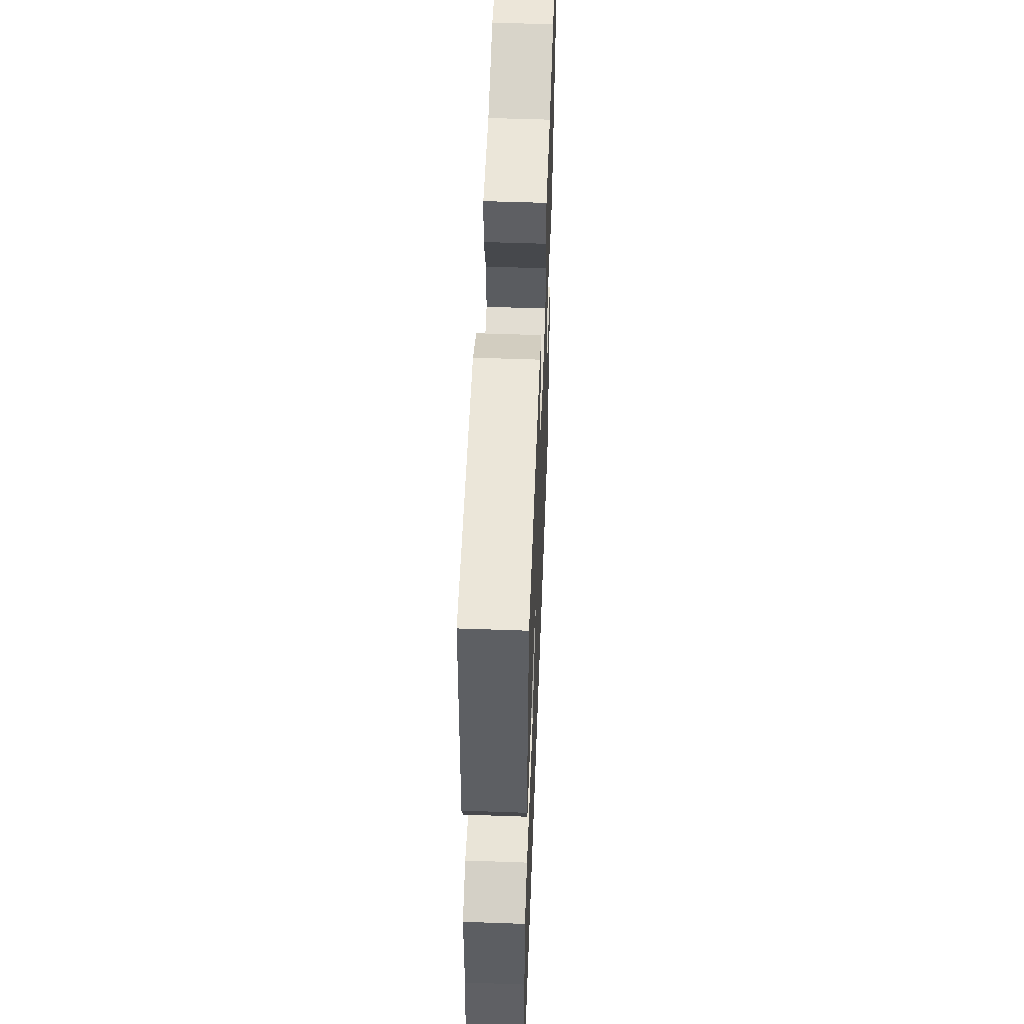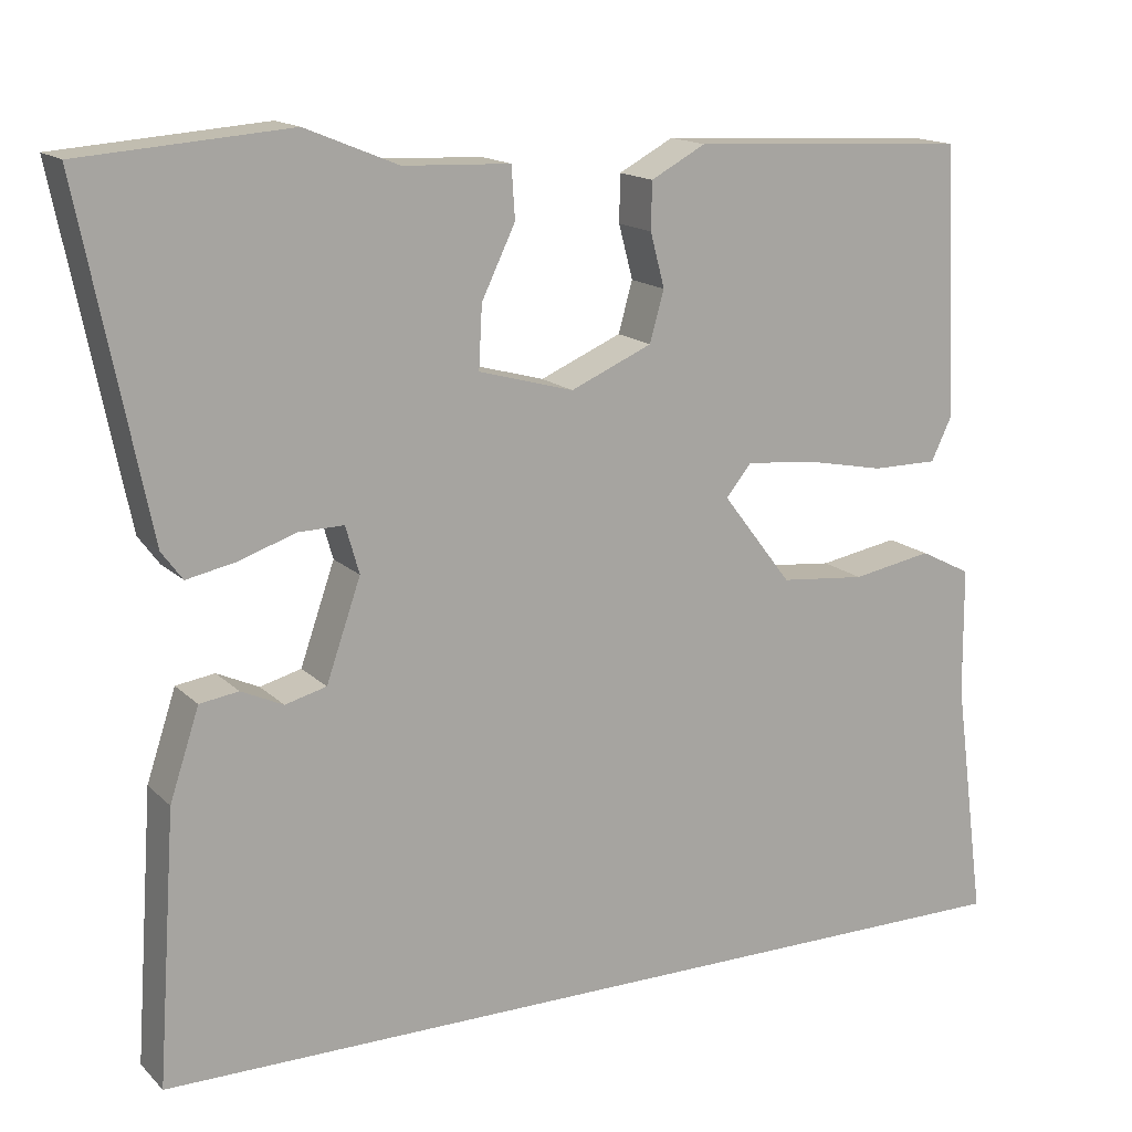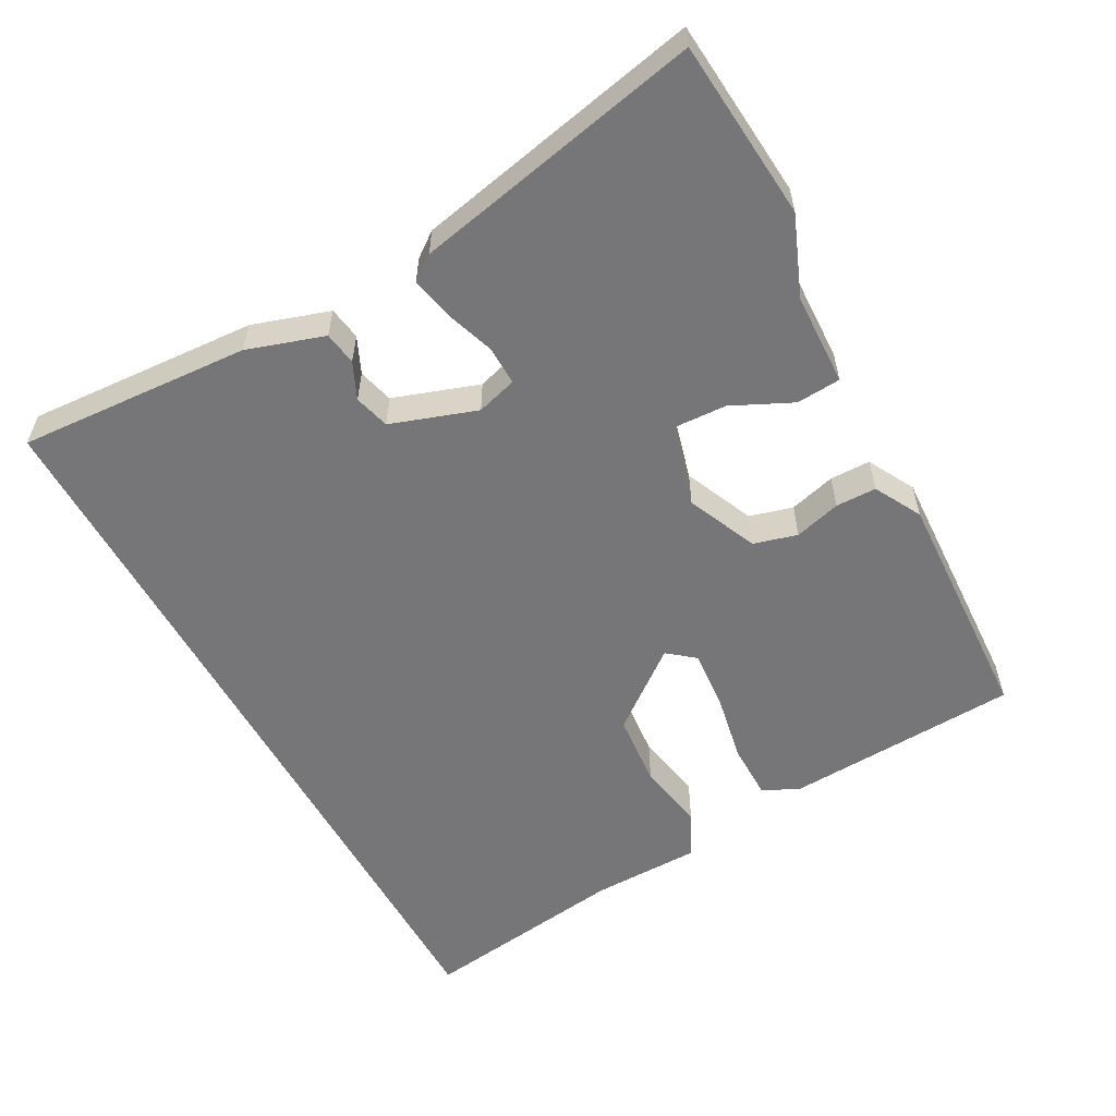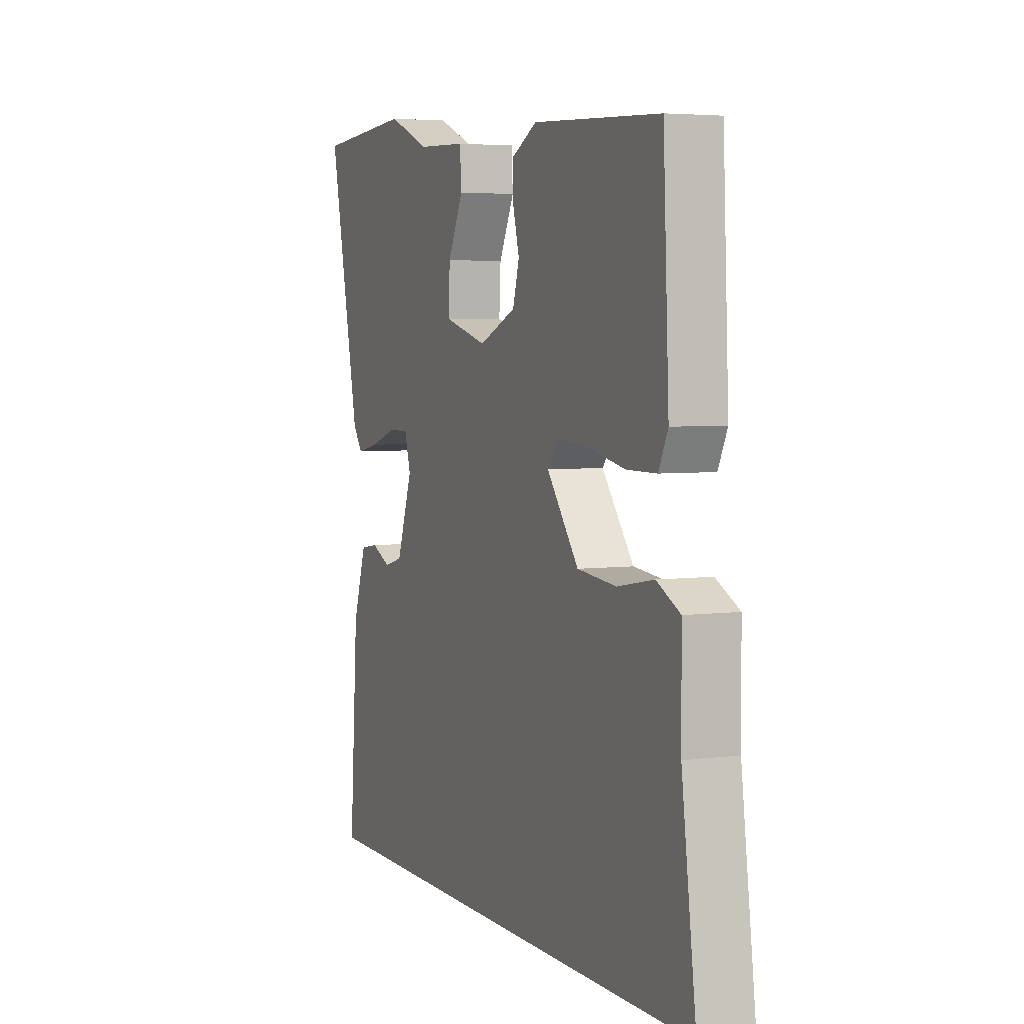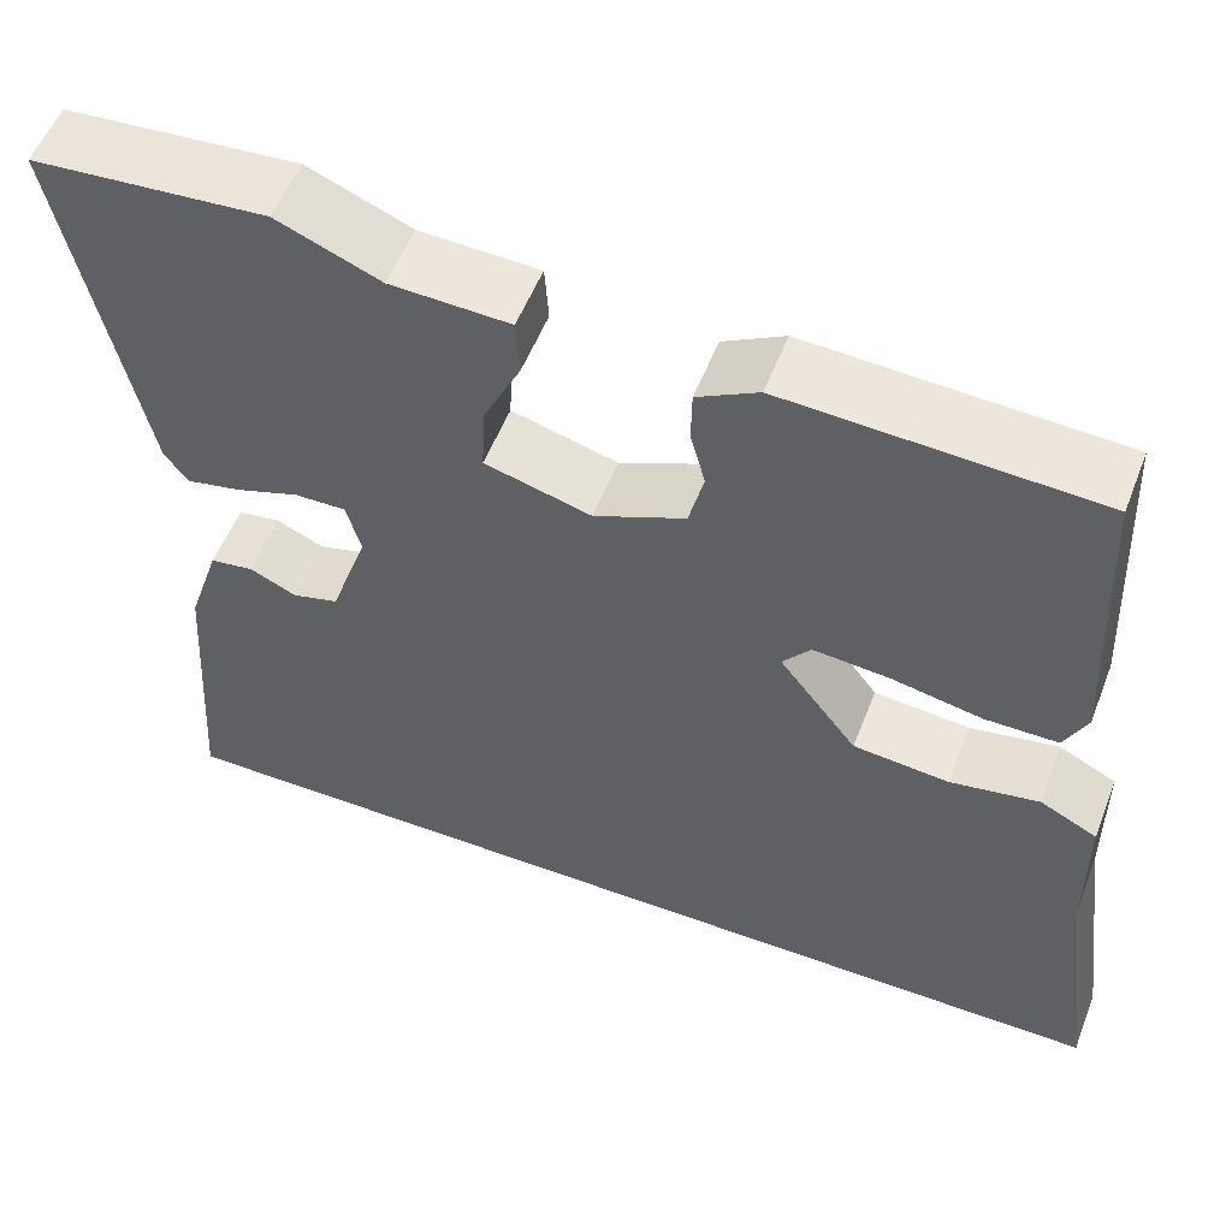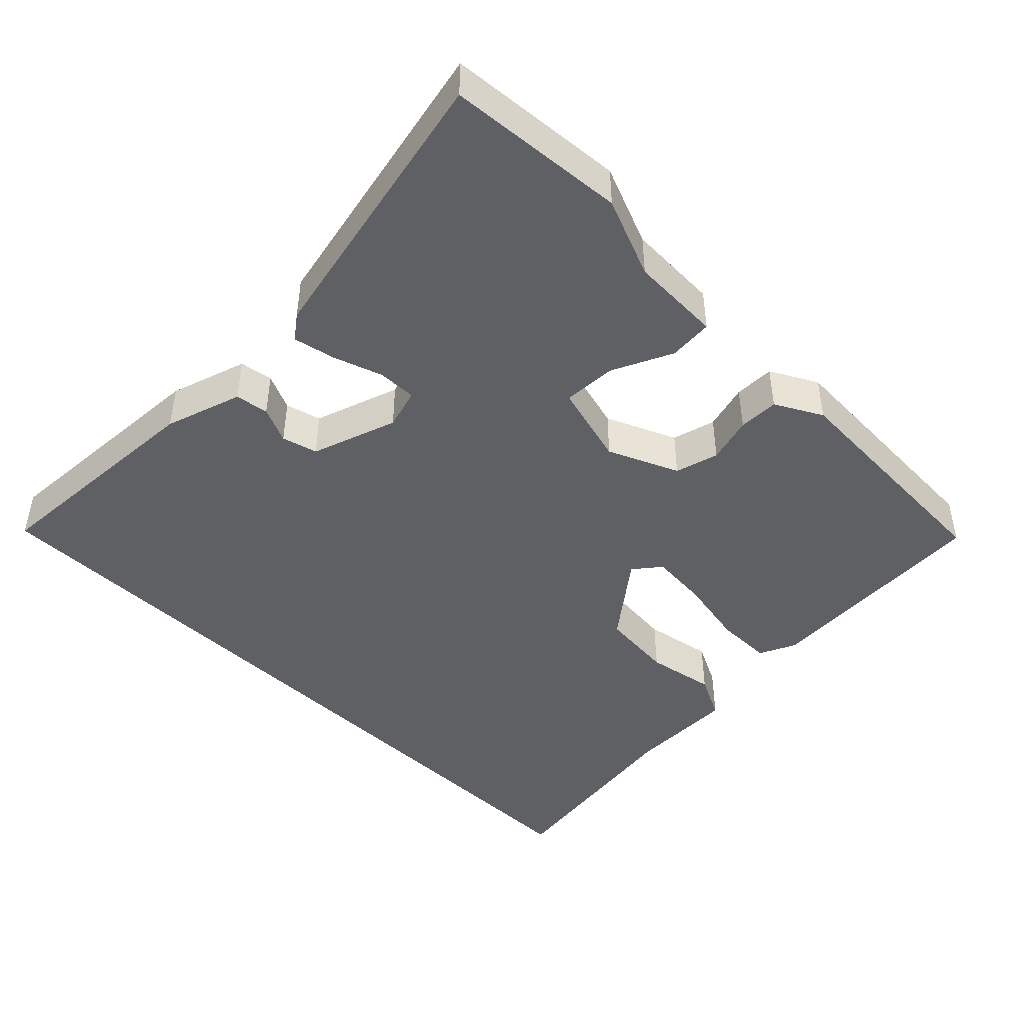
<metadata>
{"format":"obj","ext":"obj","renderer":"f3d","projection":"perspective","resolution":1024,"background":"white","views":[{"elev":52.8,"azim":92.2,"up":"+Z"},{"elev":15.4,"azim":-28.4,"up":"+Z"},{"elev":-56.9,"azim":-61.1,"up":"+Y"},{"elev":4.4,"azim":67.0,"up":"+Z"},{"elev":54.8,"azim":21.1,"up":"+Z"},{"elev":-45.1,"azim":-44.5,"up":"+Y"}]}
</metadata>
<code>
v -0.567 0.07 0.495
v -0.319 0.07 0.514
v -0.209 0.07 0.469
v -0.082 0.07 0.464
v -0.078 0.07 0.403
v -0.118 0.07 0.32
v -0.122 0.07 0.246
v -0.009 0.07 0.215
v 0.088 0.07 0.257
v 0.105 0.07 0.317
v 0.088 0.07 0.381
v 0.089 0.07 0.437
v 0.154 0.07 0.472
v 0.485 0.07 0.455
v 0.5 0.07 0.132
v 0.476 0.07 0.082
v 0.398 0.07 0.082
v 0.302 0.07 0.101
v 0.221 0.07 0.108
v 0.191 0.07 0.071
v 0.274 0.07 -0.037
v 0.376 0.07 -0.047
v 0.471 0.07 -0.03
v 0.532 0.07 -0.061
v 0.533 0.07 -0.212
v 0.571 0.07 -0.5
v -0.508 0.07 -0.5
v -0.486 0.07 -0.18
v -0.451 0.07 -0.074
v -0.405 0.07 -0.067
v -0.355 0.07 -0.09
v -0.306 0.07 -0.077
v -0.265 0.07 0.041
v -0.281 0.07 0.097
v -0.335 0.07 0.096
v -0.403 0.07 0.073
v -0.461 0.07 0.061
v -0.486 0.07 0.095
v -0.567 0 0.495
v -0.319 0 0.514
v -0.209 0 0.469
v -0.082 0 0.464
v -0.078 0 0.403
v -0.118 0 0.32
v -0.122 0 0.246
v -0.009 0 0.215
v 0.088 0 0.257
v 0.105 0 0.317
v 0.088 0 0.381
v 0.089 0 0.437
v 0.154 0 0.472
v 0.485 0 0.455
v 0.5 0 0.132
v 0.476 0 0.082
v 0.398 0 0.082
v 0.302 0 0.101
v 0.221 0 0.108
v 0.191 0 0.071
v 0.274 0 -0.037
v 0.376 0 -0.047
v 0.471 0 -0.03
v 0.532 0 -0.061
v 0.533 0 -0.212
v 0.571 0 -0.5
v -0.508 0 -0.5
v -0.486 0 -0.18
v -0.451 0 -0.074
v -0.405 0 -0.067
v -0.355 0 -0.09
v -0.306 0 -0.077
v -0.265 0 0.041
v -0.281 0 0.097
v -0.335 0 0.096
v -0.403 0 0.073
v -0.461 0 0.061
v -0.486 0 0.095
f 1 2 3
f 38 1 3
f 37 38 3
f 36 37 3
f 35 36 3
f 4 5 6
f 3 4 6
f 35 3 6
f 34 35 6
f 33 34 6 7
f 32 33 7 8
f 29 30 31
f 28 29 31
f 27 28 31
f 27 31 32
f 26 27 32
f 25 26 32
f 22 23 24 25
f 21 22 25 32
f 20 21 32 8
f 16 17 18
f 15 16 18
f 14 15 18
f 13 14 18
f 12 13 18
f 11 12 18
f 10 11 18
f 9 10 18 19
f 8 9 19 20
f 41 40 39
f 41 39 76
f 41 76 75
f 41 75 74
f 41 74 73
f 44 43 42
f 44 42 41
f 44 41 73
f 44 73 72
f 45 44 72 71
f 46 45 71 70
f 69 68 67
f 69 67 66
f 69 66 65
f 70 69 65
f 70 65 64
f 70 64 63
f 63 62 61 60
f 70 63 60 59
f 46 70 59 58
f 56 55 54
f 56 54 53
f 56 53 52
f 56 52 51
f 56 51 50
f 56 50 49
f 56 49 48
f 57 56 48 47
f 58 57 47 46
f 1 39 40 2
f 2 40 41 3
f 3 41 42 4
f 4 42 43 5
f 5 43 44 6
f 6 44 45 7
f 7 45 46 8
f 8 46 47 9
f 9 47 48 10
f 10 48 49 11
f 11 49 50 12
f 12 50 51 13
f 13 51 52 14
f 14 52 53 15
f 15 53 54 16
f 16 54 55 17
f 17 55 56 18
f 18 56 57 19
f 19 57 58 20
f 20 58 59 21
f 21 59 60 22
f 22 60 61 23
f 23 61 62 24
f 24 62 63 25
f 25 63 64 26
f 26 64 65 27
f 27 65 66 28
f 28 66 67 29
f 29 67 68 30
f 30 68 69 31
f 31 69 70 32
f 32 70 71 33
f 33 71 72 34
f 34 72 73 35
f 35 73 74 36
f 36 74 75 37
f 37 75 76 38
f 38 76 39 1

</code>
